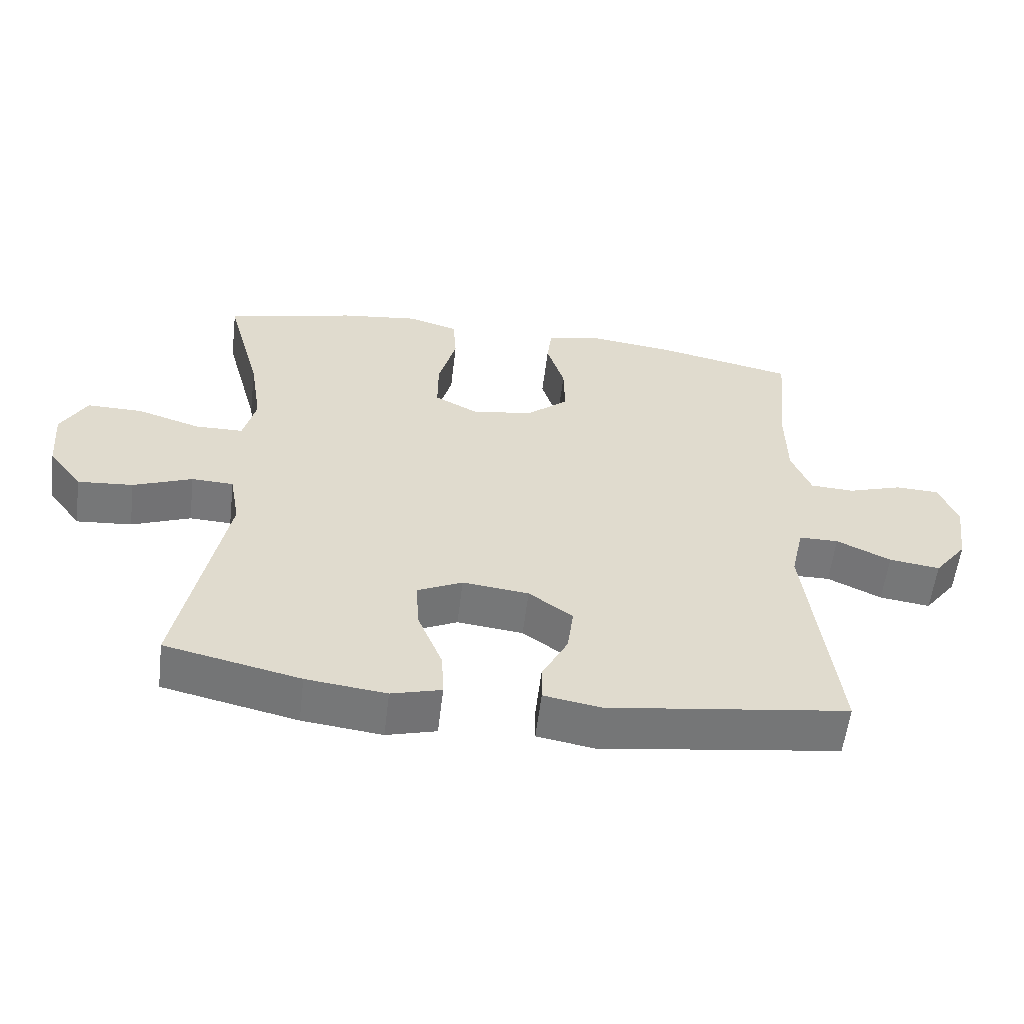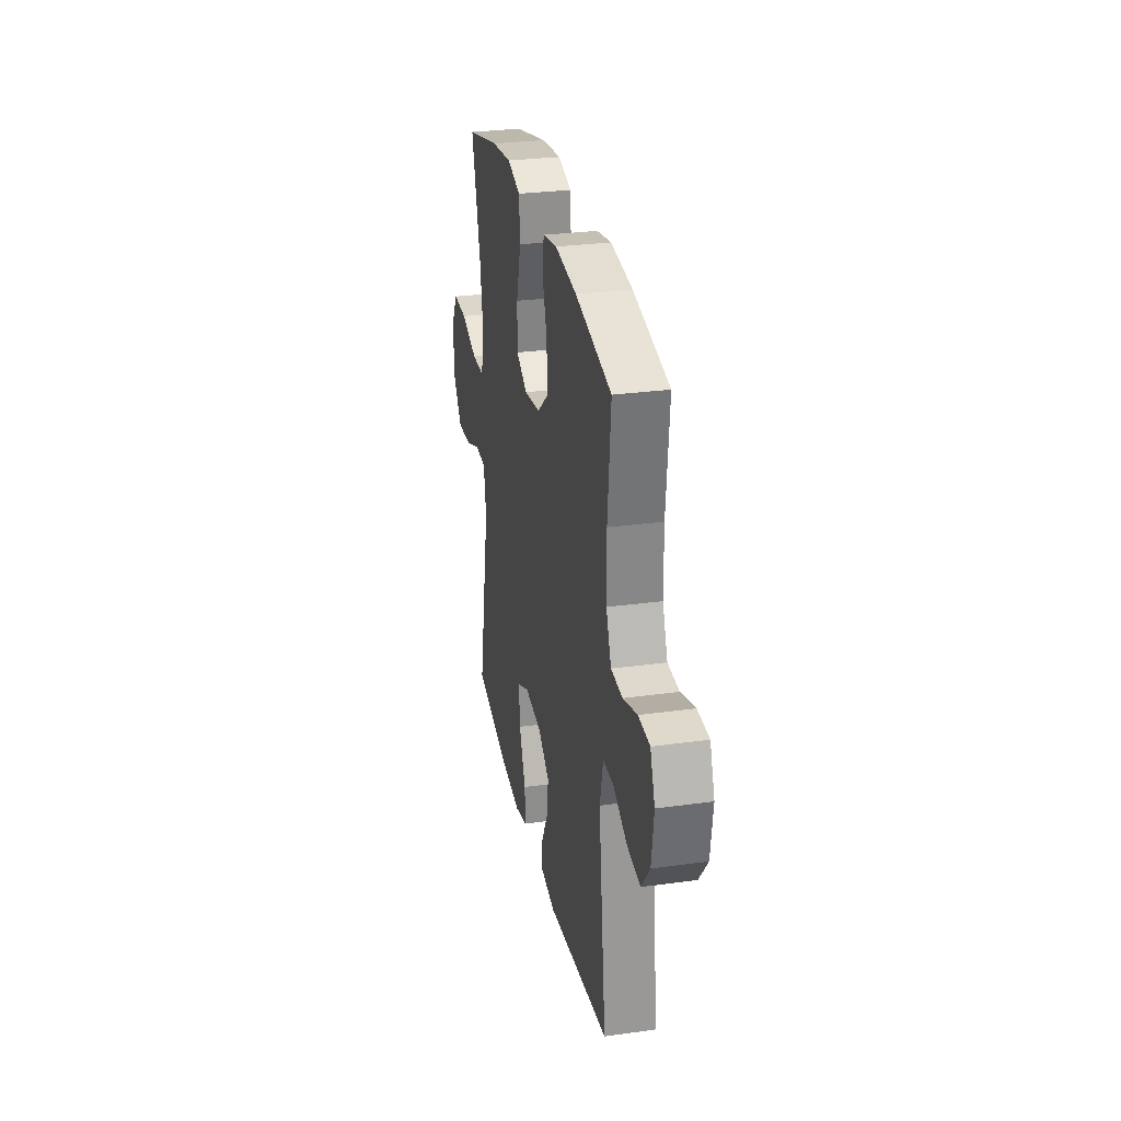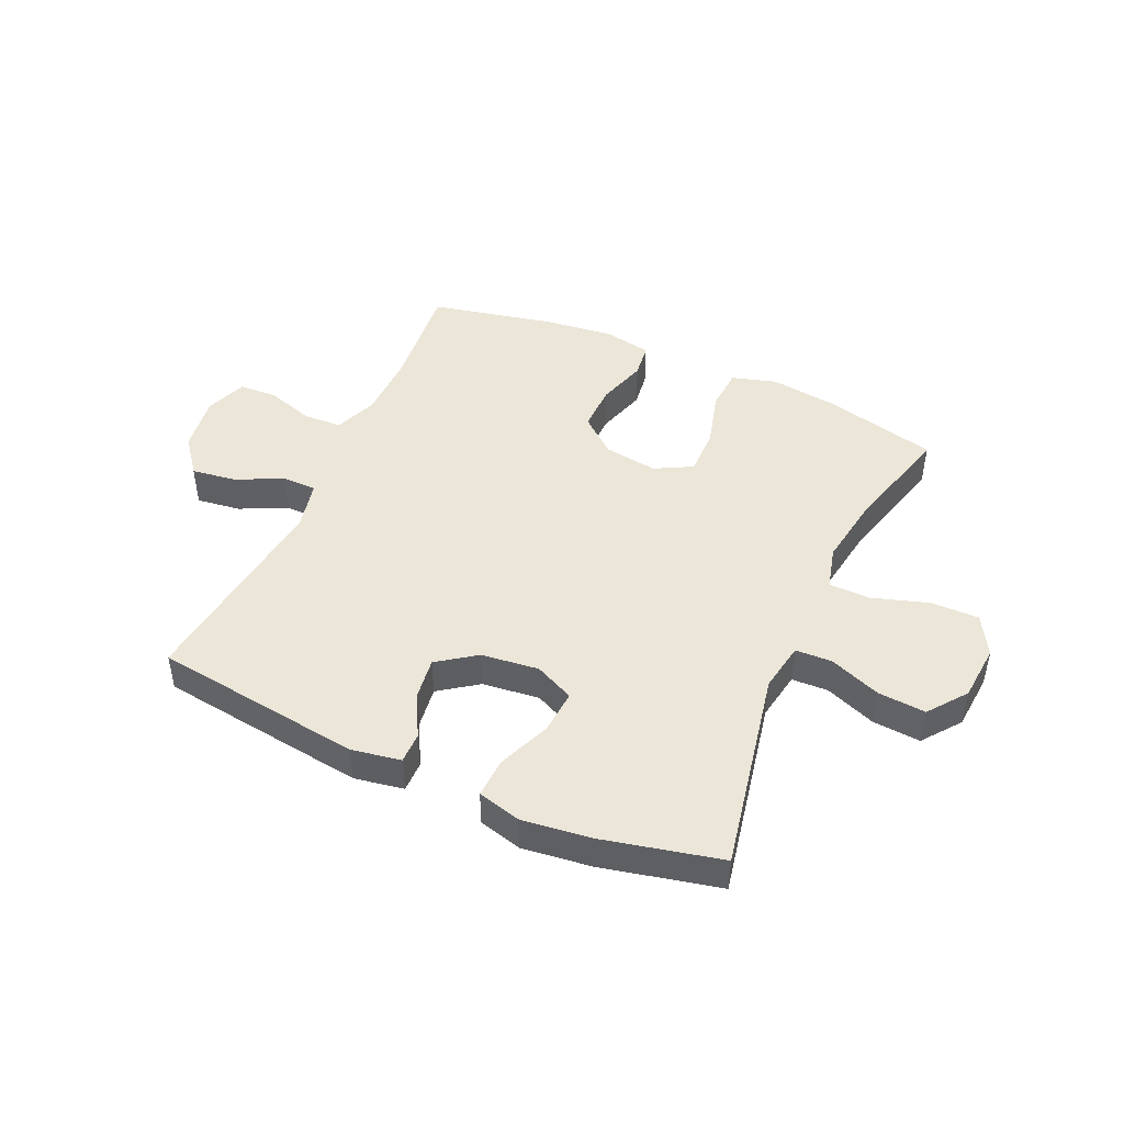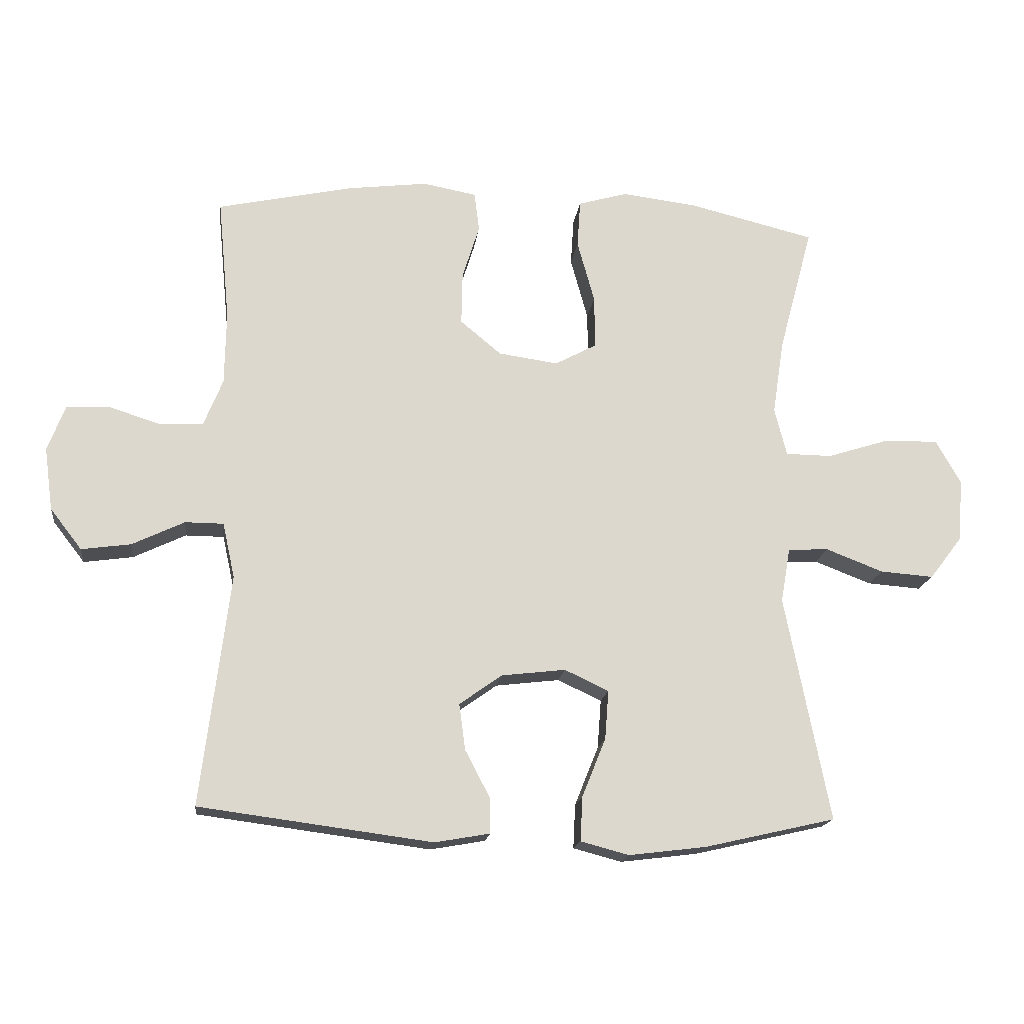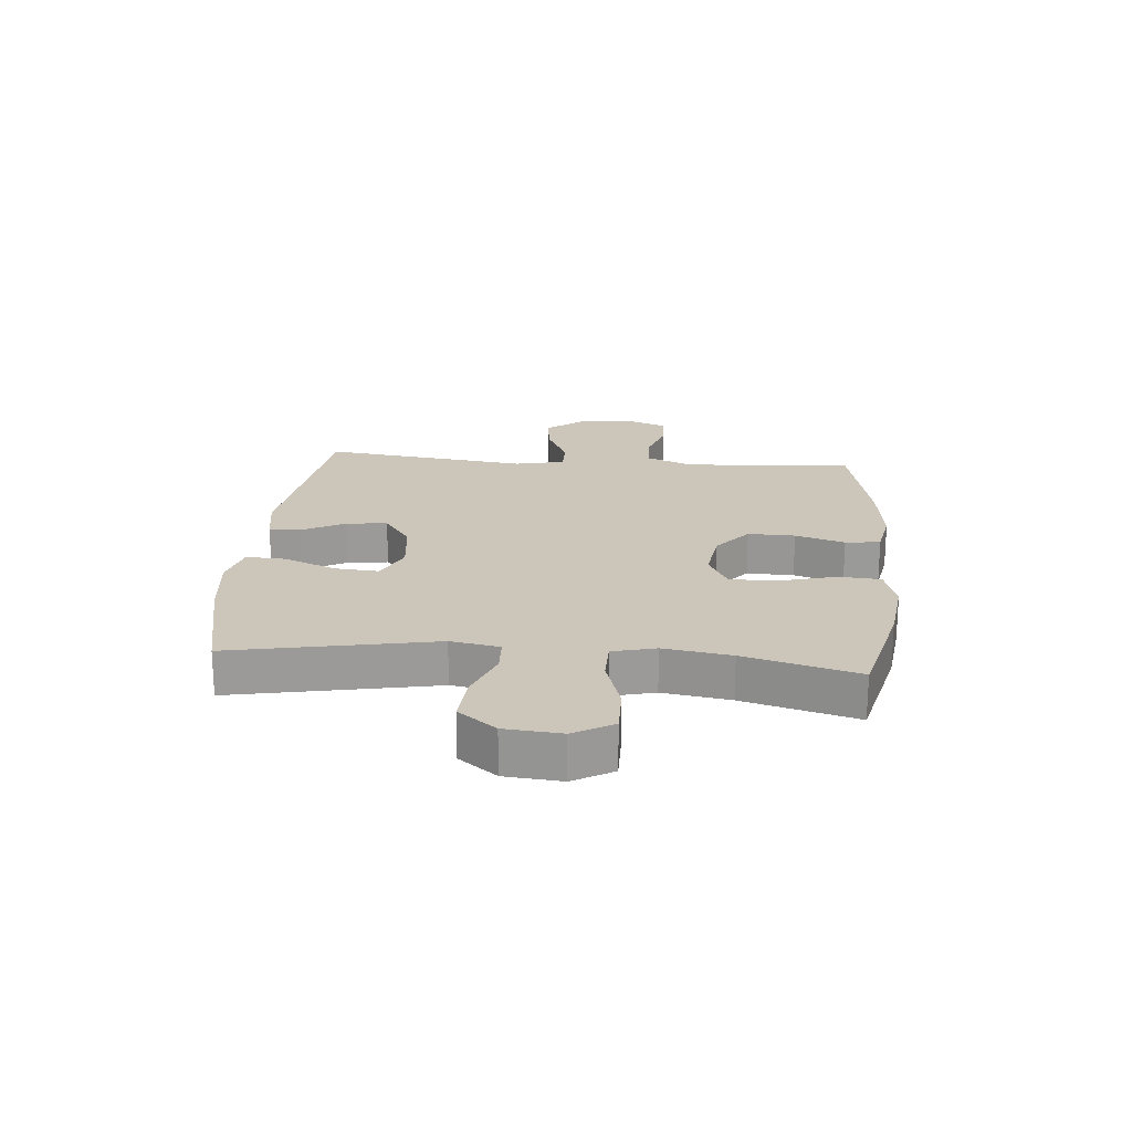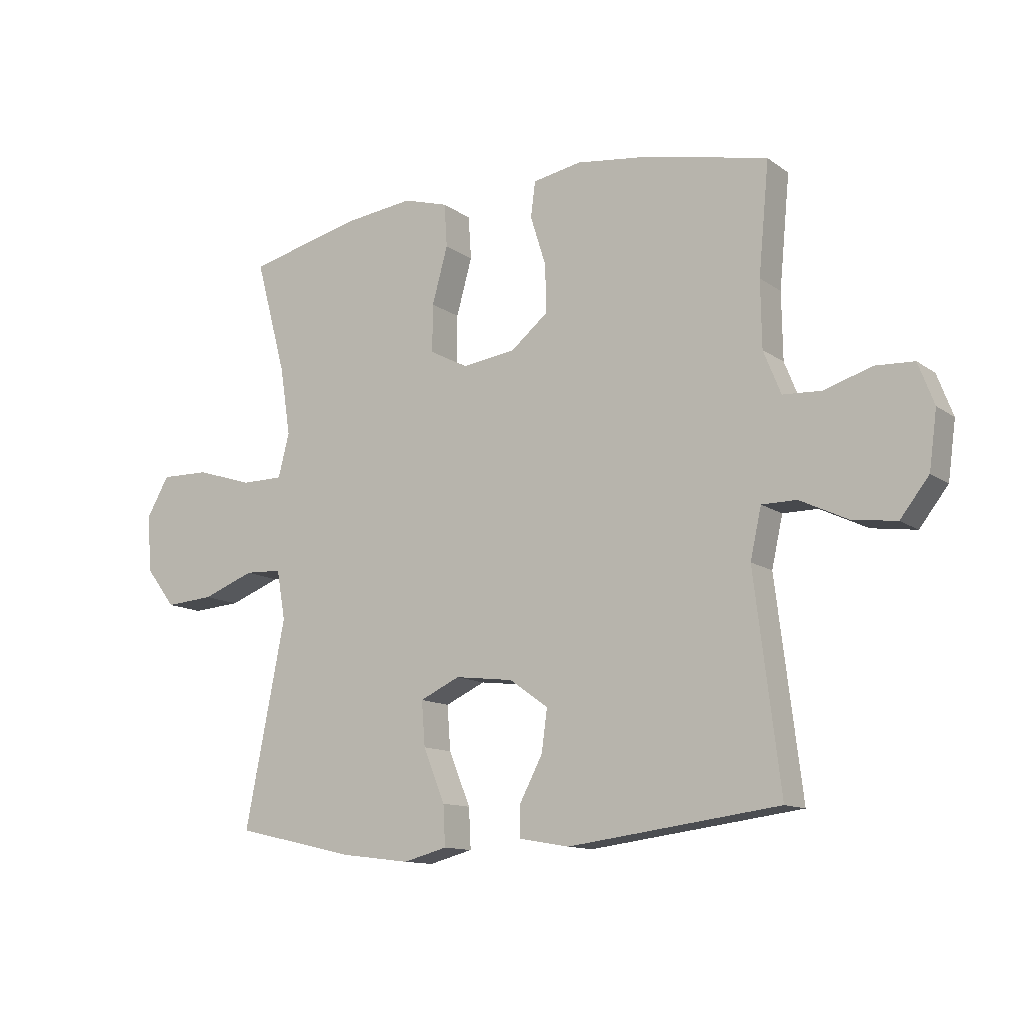
<metadata>
{"format":"obj","ext":"obj","renderer":"f3d","projection":"perspective","resolution":1024,"background":"white","views":[{"elev":-57.2,"azim":-6.8,"up":"+Z"},{"elev":28.8,"azim":78.4,"up":"+Z"},{"elev":46.4,"azim":-155.8,"up":"+Y"},{"elev":-17.0,"azim":172.9,"up":"+Z"},{"elev":21.0,"azim":-84.9,"up":"+Y"},{"elev":-12.1,"azim":32.1,"up":"+Z"}]}
</metadata>
<code>
o path154
v -0.3021 0.0375 -0.5519
v -0.1799 0.0375 -0.567
v -0.1035 0.0375 -0.5468
v -0.107 0.0375 -0.4768
v -0.1445 0.0375 -0.3842
v -0.1504 0.0375 -0.3067
v -0.08085 0.0375 -0.2743
v 0.02039 0.0375 -0.2863
v 0.08768 0.0375 -0.3343
v 0.07791 0.0375 -0.4072
v 0.03807 0.0375 -0.4832
v 0.03774 0.0375 -0.5375
v 0.125 0.0375 -0.5528
v 0.4926 0.0375 -0.5045
v 0.4476 0.0375 -0.1389
v 0.4669 0.0375 -0.05185
v 0.5274 0.0375 -0.05158
v 0.61 0.0375 -0.091
v 0.6879 0.0375 -0.1018
v 0.7378 0.0375 -0.03748
v 0.7513 0.0375 0.06177
v 0.7238 0.0375 0.1339
v 0.6564 0.0375 0.1372
v 0.5737 0.0375 0.1109
v 0.5061 0.0375 0.1144
v 0.476 0.0375 0.1893
v 0.4742 0.0375 0.3045
v 0.4926 0.0375 0.4974
v 0.2804 0.0375 0.5435
v 0.1528 0.0375 0.5595
v 0.06796 0.0375 0.5438
v 0.06003 0.0375 0.4824
v 0.08722 0.0375 0.3955
v 0.08885 0.0375 0.3125
v 0.02387 0.0375 0.2589
v -0.07006 0.0375 0.2459
v -0.1356 0.0375 0.281
v -0.135 0.0375 0.3639
v -0.1076 0.0375 0.4627
v -0.1126 0.0375 0.5379
v -0.1907 0.0375 0.5605
v -0.31 0.0375 0.5458
v -0.5091 0.0375 0.4974
v -0.4555 0.0375 0.2981
v -0.4373 0.0375 0.1795
v -0.4567 0.0375 0.1036
v -0.5296 0.0375 0.1028
v -0.6281 0.0375 0.1341
v -0.713 0.0375 0.1354
v -0.7526 0.0375 0.06582
v -0.7443 0.0375 -0.03342
v -0.6931 0.0375 -0.1002
v -0.6085 0.0375 -0.09396
v -0.518 0.0375 -0.05925
v -0.4538 0.0375 -0.06218
v -0.4388 0.0375 -0.1483
v -0.5091 0.0375 -0.5045
v -0.3021 -0.0375 -0.5519
v -0.1799 -0.0375 -0.567
v -0.1035 -0.0375 -0.5468
v -0.107 -0.0375 -0.4768
v -0.1445 -0.0375 -0.3842
v -0.1504 -0.0375 -0.3067
v -0.08085 -0.0375 -0.2743
v 0.02039 -0.0375 -0.2863
v 0.08768 -0.0375 -0.3343
v 0.07791 -0.0375 -0.4072
v 0.03807 -0.0375 -0.4832
v 0.03774 -0.0375 -0.5375
v 0.125 -0.0375 -0.5528
v 0.4926 -0.0375 -0.5045
v 0.4476 -0.0375 -0.1389
v 0.4669 -0.0375 -0.05185
v 0.5274 -0.0375 -0.05158
v 0.61 -0.0375 -0.091
v 0.6879 -0.0375 -0.1018
v 0.7378 -0.0375 -0.03748
v 0.7513 -0.0375 0.06177
v 0.7238 -0.0375 0.1339
v 0.6564 -0.0375 0.1372
v 0.5737 -0.0375 0.1109
v 0.5061 -0.0375 0.1144
v 0.476 -0.0375 0.1893
v 0.4742 -0.0375 0.3045
v 0.4926 -0.0375 0.4974
v 0.2804 -0.0375 0.5435
v 0.1528 -0.0375 0.5595
v 0.06796 -0.0375 0.5438
v 0.06003 -0.0375 0.4824
v 0.08722 -0.0375 0.3955
v 0.08885 -0.0375 0.3125
v 0.02387 -0.0375 0.2589
v -0.07006 -0.0375 0.2459
v -0.1356 -0.0375 0.281
v -0.135 -0.0375 0.3639
v -0.1076 -0.0375 0.4627
v -0.1126 -0.0375 0.5379
v -0.1907 -0.0375 0.5605
v -0.31 -0.0375 0.5458
v -0.5091 -0.0375 0.4974
v -0.4555 -0.0375 0.2981
v -0.4373 -0.0375 0.1795
v -0.4567 -0.0375 0.1036
v -0.5296 -0.0375 0.1028
v -0.6281 -0.0375 0.1341
v -0.713 -0.0375 0.1354
v -0.7526 -0.0375 0.06582
v -0.7443 -0.0375 -0.03342
v -0.6931 -0.0375 -0.1002
v -0.6085 -0.0375 -0.09396
v -0.518 -0.0375 -0.05925
v -0.4538 -0.0375 -0.06218
v -0.4388 -0.0375 -0.1483
v -0.5091 -0.0375 -0.5045
v -0.713 0.0375 0.1354
v -0.713 0.0375 0.1354
v -0.7526 0.0375 0.06582
v -0.7443 0.0375 -0.03342
v -0.6931 0.0375 -0.1002
v -0.6281 0.0375 0.1341
v -0.6085 0.0375 -0.09396
v -0.5296 0.0375 0.1028
v -0.518 0.0375 -0.05925
v -0.4567 0.0375 0.1036
v -0.4567 0.0375 0.1036
v -0.4538 0.0375 -0.06218
v -0.4538 0.0375 -0.06218
v -0.5091 0.0375 0.4974
v -0.5091 0.0375 0.4974
v -0.4555 0.0375 0.2981
v -0.4388 0.0375 -0.1483
v -0.5091 0.0375 -0.5045
v -0.5091 0.0375 -0.5045
v -0.4373 0.0375 0.1795
v -0.31 0.0375 0.5458
v -0.3021 0.0375 -0.5519
v -0.1907 0.0375 0.5605
v -0.1799 0.0375 -0.567
v -0.1126 0.0375 0.5379
v -0.1126 0.0375 0.5379
v -0.1445 0.0375 -0.3842
v -0.1504 0.0375 -0.3067
v -0.1504 0.0375 -0.3067
v -0.1035 0.0375 -0.5468
v -0.1035 0.0375 -0.5468
v -0.1356 0.0375 0.281
v -0.1356 0.0375 0.281
v -0.135 0.0375 0.3639
v -0.08085 0.0375 -0.2743
v -0.107 0.0375 -0.4768
v -0.07006 0.0375 0.2459
v -0.1076 0.0375 0.4627
v 0.02039 0.0375 -0.2863
v 0.02387 0.0375 0.2589
v 0.08768 0.0375 -0.3343
v 0.08768 0.0375 -0.3343
v 0.08885 0.0375 0.3125
v 0.03807 0.0375 -0.4832
v 0.03774 0.0375 -0.5375
v 0.03774 0.0375 -0.5375
v 0.125 0.0375 -0.5528
v 0.07791 0.0375 -0.4072
v 0.06796 0.0375 0.5438
v 0.06796 0.0375 0.5438
v 0.06003 0.0375 0.4824
v 0.08722 0.0375 0.3955
v 0.1528 0.0375 0.5595
v 0.2804 0.0375 0.5435
v 0.4926 0.0375 0.4974
v 0.4926 0.0375 0.4974
v 0.4742 0.0375 0.3045
v 0.4476 0.0375 -0.1389
v 0.4669 0.0375 -0.05185
v 0.4669 0.0375 -0.05185
v 0.4926 0.0375 -0.5045
v 0.4926 0.0375 -0.5045
v 0.476 0.0375 0.1893
v 0.5274 0.0375 -0.05158
v 0.5061 0.0375 0.1144
v 0.5061 0.0375 0.1144
v 0.5737 0.0375 0.1109
v 0.61 0.0375 -0.091
v 0.6564 0.0375 0.1372
v 0.6879 0.0375 -0.1018
v 0.7238 0.0375 0.1339
v 0.7238 0.0375 0.1339
v 0.7378 0.0375 -0.03748
v 0.7513 0.0375 0.06177
v -0.713 -0.0375 0.1354
v -0.713 -0.0375 0.1354
v -0.7526 -0.0375 0.06582
v -0.7443 -0.0375 -0.03342
v -0.6931 -0.0375 -0.1002
v -0.6281 -0.0375 0.1341
v -0.6085 -0.0375 -0.09396
v -0.5296 -0.0375 0.1028
v -0.518 -0.0375 -0.05925
v -0.4567 -0.0375 0.1036
v -0.4567 -0.0375 0.1036
v -0.4538 -0.0375 -0.06218
v -0.4538 -0.0375 -0.06218
v -0.5091 -0.0375 0.4974
v -0.5091 -0.0375 0.4974
v -0.4555 -0.0375 0.2981
v -0.4388 -0.0375 -0.1483
v -0.5091 -0.0375 -0.5045
v -0.5091 -0.0375 -0.5045
v -0.4373 -0.0375 0.1795
v -0.31 -0.0375 0.5458
v -0.3021 -0.0375 -0.5519
v -0.1907 -0.0375 0.5605
v -0.1799 -0.0375 -0.567
v -0.1126 -0.0375 0.5379
v -0.1126 -0.0375 0.5379
v -0.1445 -0.0375 -0.3842
v -0.1504 -0.0375 -0.3067
v -0.1504 -0.0375 -0.3067
v -0.1035 -0.0375 -0.5468
v -0.1035 -0.0375 -0.5468
v -0.1356 -0.0375 0.281
v -0.1356 -0.0375 0.281
v -0.135 -0.0375 0.3639
v -0.08085 -0.0375 -0.2743
v -0.107 -0.0375 -0.4768
v -0.07006 -0.0375 0.2459
v -0.1076 -0.0375 0.4627
v 0.02039 -0.0375 -0.2863
v 0.02387 -0.0375 0.2589
v 0.08768 -0.0375 -0.3343
v 0.08768 -0.0375 -0.3343
v 0.08885 -0.0375 0.3125
v 0.03807 -0.0375 -0.4832
v 0.03774 -0.0375 -0.5375
v 0.03774 -0.0375 -0.5375
v 0.125 -0.0375 -0.5528
v 0.07791 -0.0375 -0.4072
v 0.06796 -0.0375 0.5438
v 0.06796 -0.0375 0.5438
v 0.06003 -0.0375 0.4824
v 0.08722 -0.0375 0.3955
v 0.1528 -0.0375 0.5595
v 0.2804 -0.0375 0.5435
v 0.4926 -0.0375 0.4974
v 0.4926 -0.0375 0.4974
v 0.4742 -0.0375 0.3045
v 0.4476 -0.0375 -0.1389
v 0.4669 -0.0375 -0.05185
v 0.4669 -0.0375 -0.05185
v 0.4926 -0.0375 -0.5045
v 0.4926 -0.0375 -0.5045
v 0.476 -0.0375 0.1893
v 0.5274 -0.0375 -0.05158
v 0.5061 -0.0375 0.1144
v 0.5061 -0.0375 0.1144
v 0.5737 -0.0375 0.1109
v 0.61 -0.0375 -0.091
v 0.6564 -0.0375 0.1372
v 0.6879 -0.0375 -0.1018
v 0.7238 -0.0375 0.1339
v 0.7238 -0.0375 0.1339
v 0.7378 -0.0375 -0.03748
v 0.7513 -0.0375 0.06177
f 259 257 262
f 240 241 239
f 249 229 236
f 205 223 200
f 196 197 198
f 255 253 252
f 195 194 192
f 251 231 228
f 194 191 192
f 200 225 198
f 252 253 247
f 204 222 209
f 246 229 249
f 225 220 198
f 220 222 204
f 215 212 224
f 191 194 189
f 224 212 218
f 216 210 215
f 237 239 241
f 223 205 216
f 258 261 256
f 211 226 213
f 256 255 252
f 255 262 257
f 195 192 193
f 231 242 240
f 247 227 246
f 204 209 202
f 225 200 223
f 208 220 204
f 261 255 256
f 227 225 223
f 245 231 251
f 241 240 242
f 209 222 211
f 194 195 196
f 242 231 245
f 242 245 243
f 200 198 197
f 262 255 261
f 210 205 206
f 249 236 235
f 247 251 228
f 215 210 212
f 210 216 205
f 247 228 227
f 235 232 233
f 197 196 195
f 228 225 227
f 198 220 208
f 246 227 229
f 253 251 247
f 222 226 211
f 235 236 232
f 116 50 107 190
f 50 51 108 107
f 51 52 109 108
f 48 49 106 105
f 52 53 110 109
f 47 48 105 104
f 53 54 111 110
f 125 47 104 199
f 54 127 201 111
f 129 44 101 203
f 56 133 207 113
f 45 46 103 102
f 44 45 102 101
f 55 56 113 112
f 42 43 100 99
f 57 1 58 114
f 41 42 99 98
f 1 2 59 58
f 140 41 98 214
f 5 143 217 62
f 2 145 219 59
f 147 38 95 221
f 6 7 64 63
f 4 5 62 61
f 3 4 61 60
f 36 37 94 93
f 39 40 97 96
f 38 39 96 95
f 7 8 65 64
f 35 36 93 92
f 8 156 230 65
f 34 35 92 91
f 11 160 234 68
f 12 13 70 69
f 10 11 68 67
f 164 32 89 238
f 32 33 90 89
f 30 31 88 87
f 9 10 67 66
f 33 34 91 90
f 29 30 87 86
f 170 29 86 244
f 27 28 85 84
f 15 174 248 72
f 176 15 72 250
f 13 14 71 70
f 26 27 84 83
f 16 17 74 73
f 180 26 83 254
f 24 25 82 81
f 17 18 75 74
f 23 24 81 80
f 18 19 76 75
f 186 23 80 260
f 19 20 77 76
f 21 22 79 78
f 20 21 78 77
f 185 188 183
f 166 165 167
f 175 162 155
f 131 126 149
f 122 124 123
f 181 178 179
f 121 118 120
f 177 154 157
f 120 118 117
f 126 124 151
f 178 173 179
f 130 135 148
f 172 175 155
f 151 124 146
f 146 130 148
f 141 150 138
f 117 115 120
f 150 144 138
f 142 141 136
f 163 167 165
f 149 142 131
f 184 182 187
f 137 139 152
f 182 178 181
f 181 183 188
f 121 119 118
f 157 166 168
f 173 172 153
f 130 128 135
f 151 149 126
f 134 130 146
f 187 182 181
f 153 149 151
f 171 177 157
f 167 168 166
f 135 137 148
f 120 122 121
f 168 171 157
f 168 169 171
f 126 123 124
f 188 187 181
f 136 132 131
f 175 161 162
f 173 154 177
f 141 138 136
f 136 131 142
f 173 153 154
f 161 159 158
f 123 121 122
f 154 153 151
f 124 134 146
f 172 155 153
f 179 173 177
f 148 137 152
f 161 158 162

</code>
